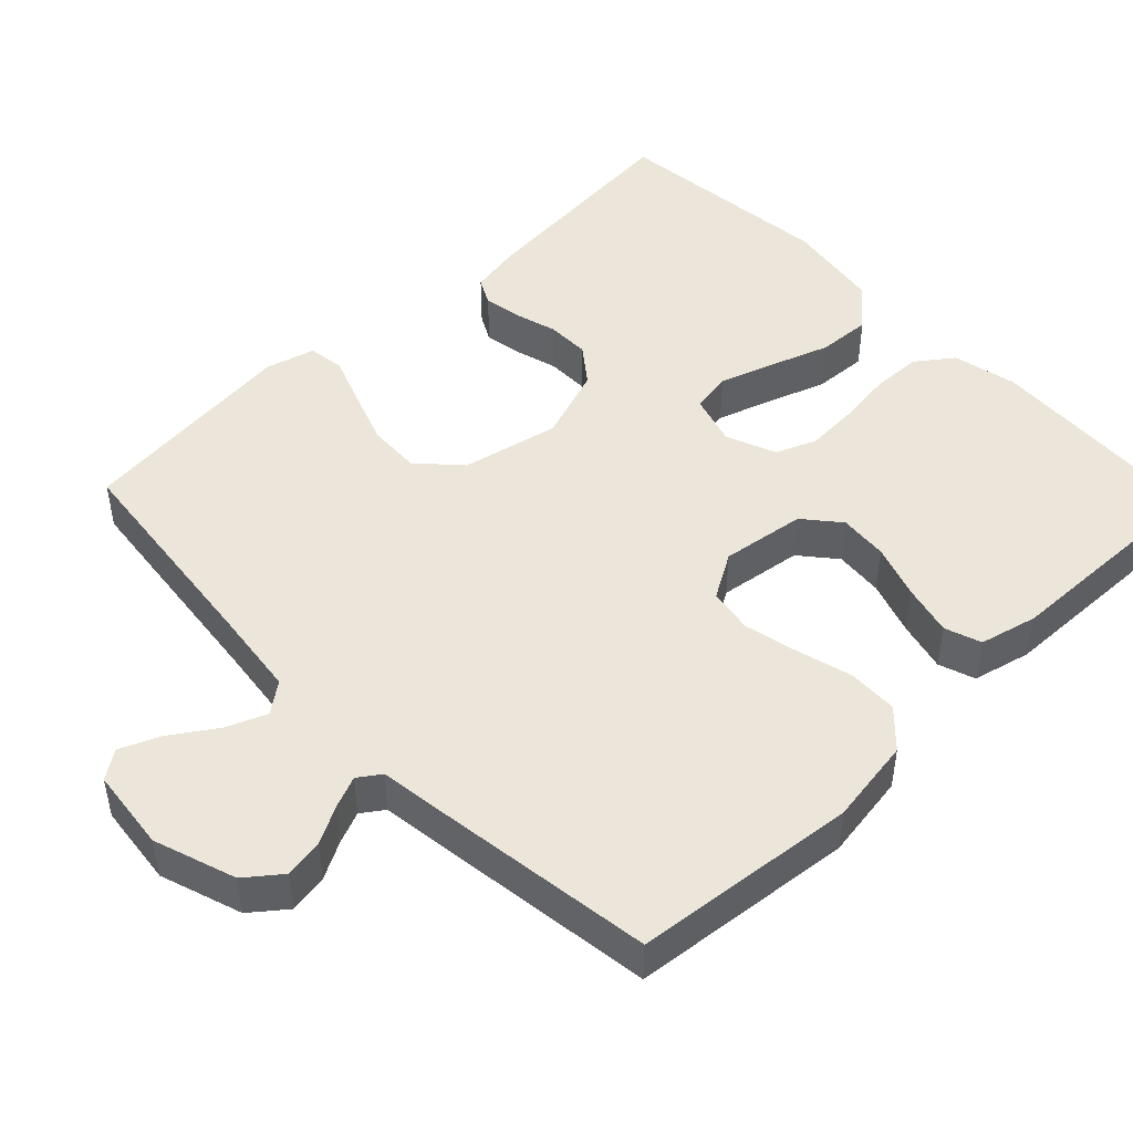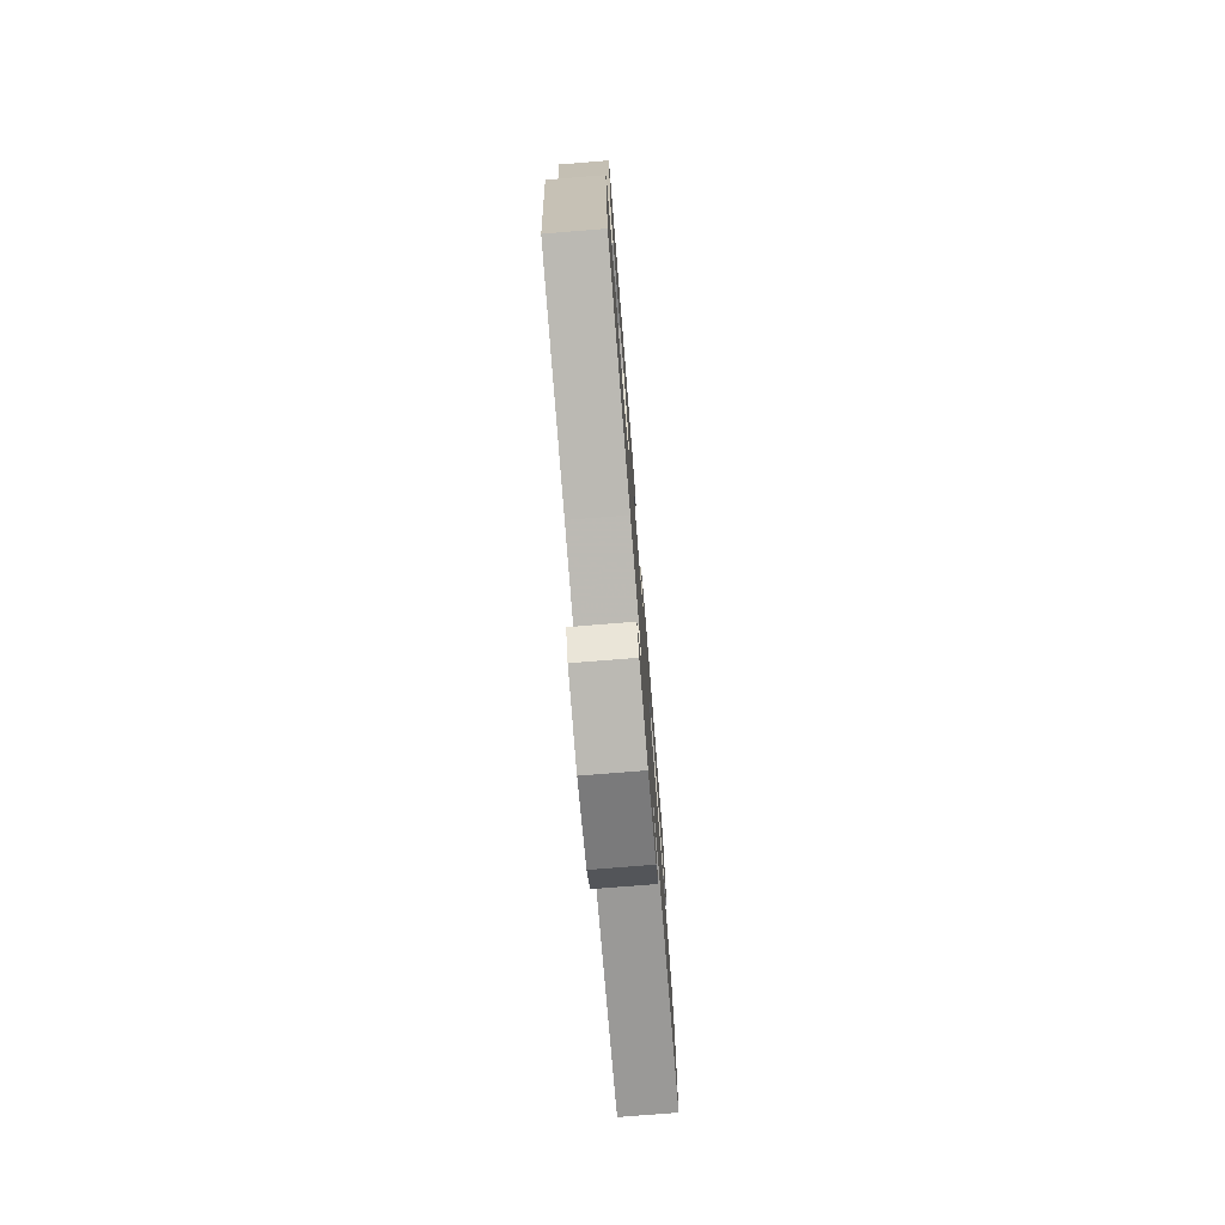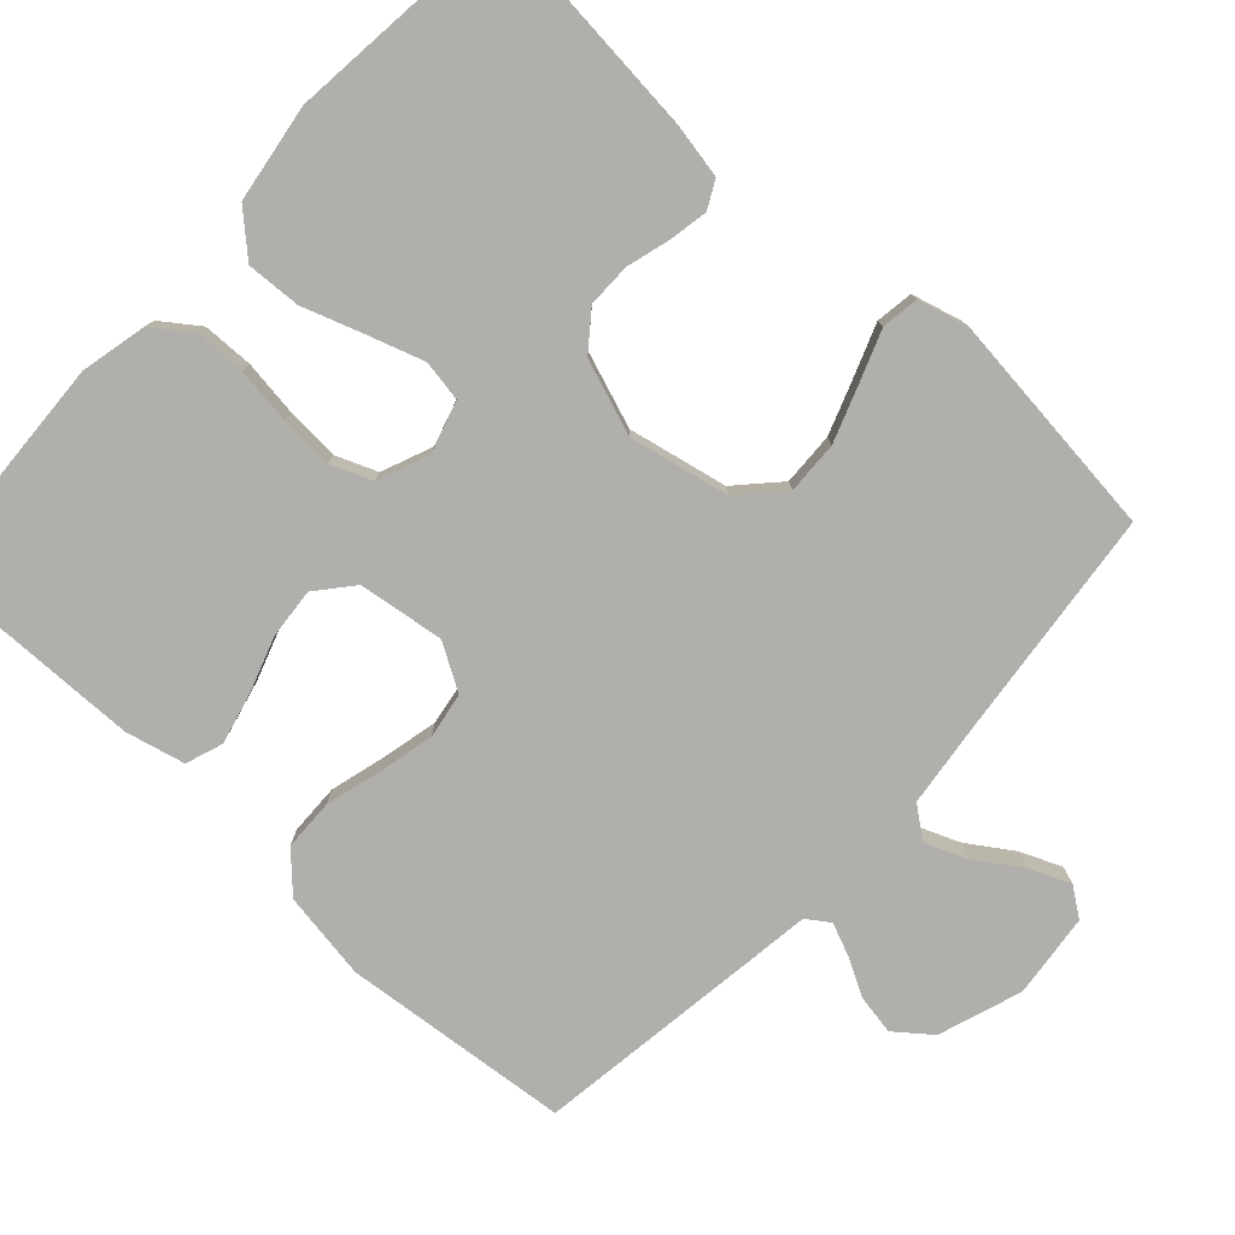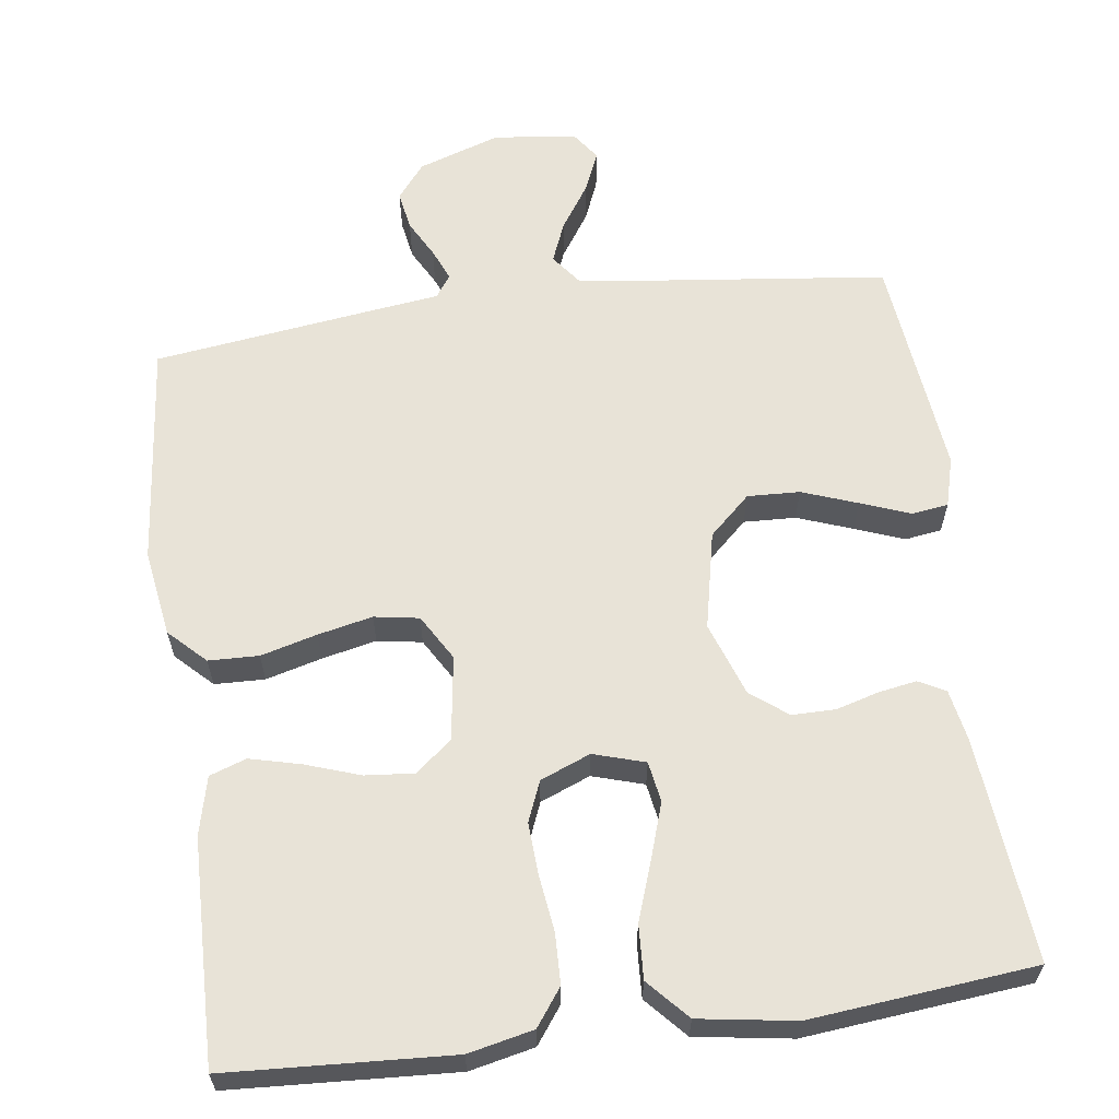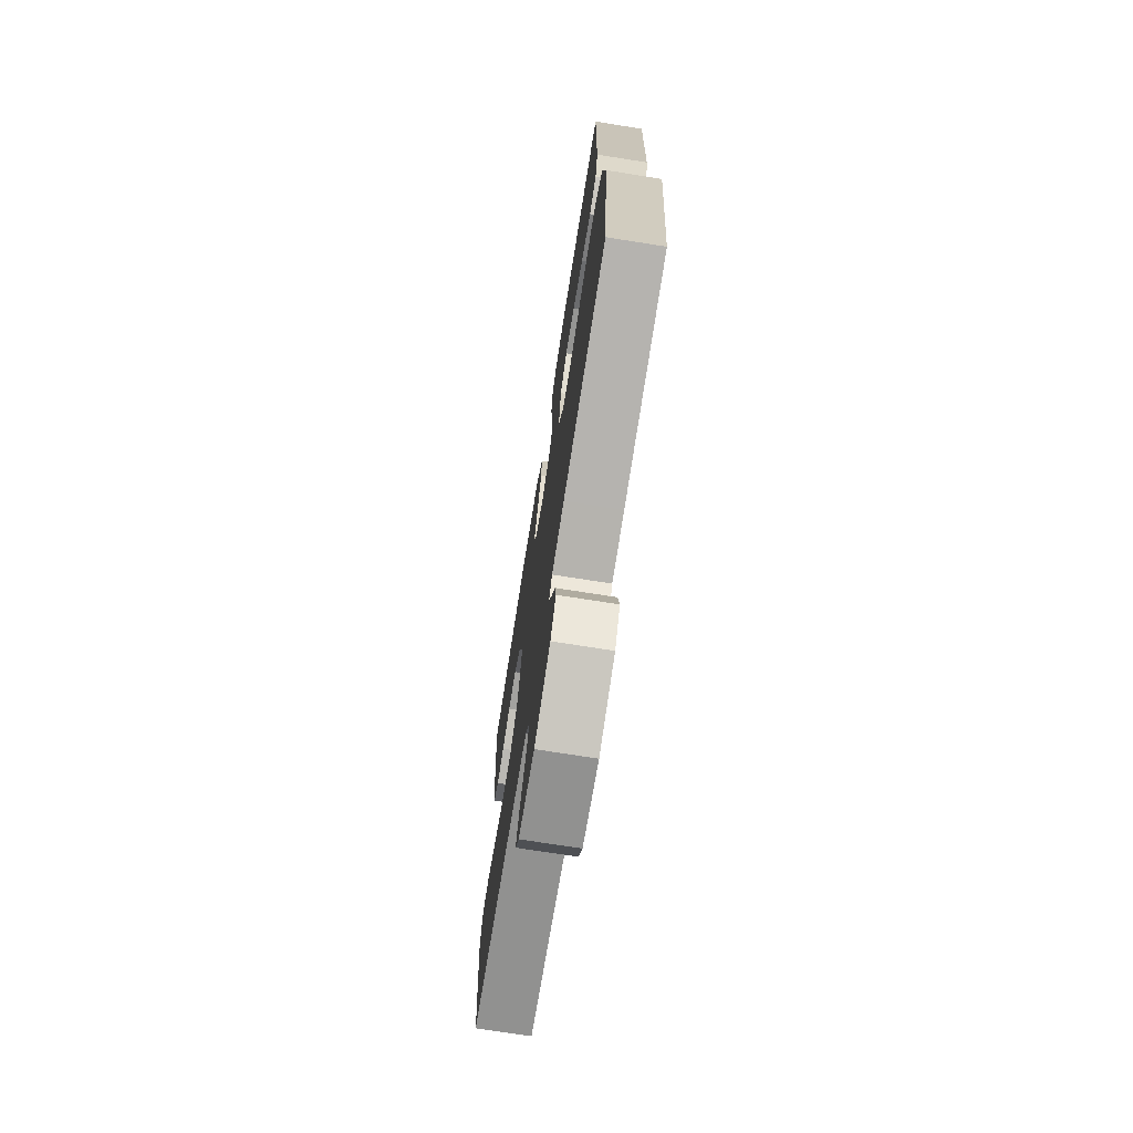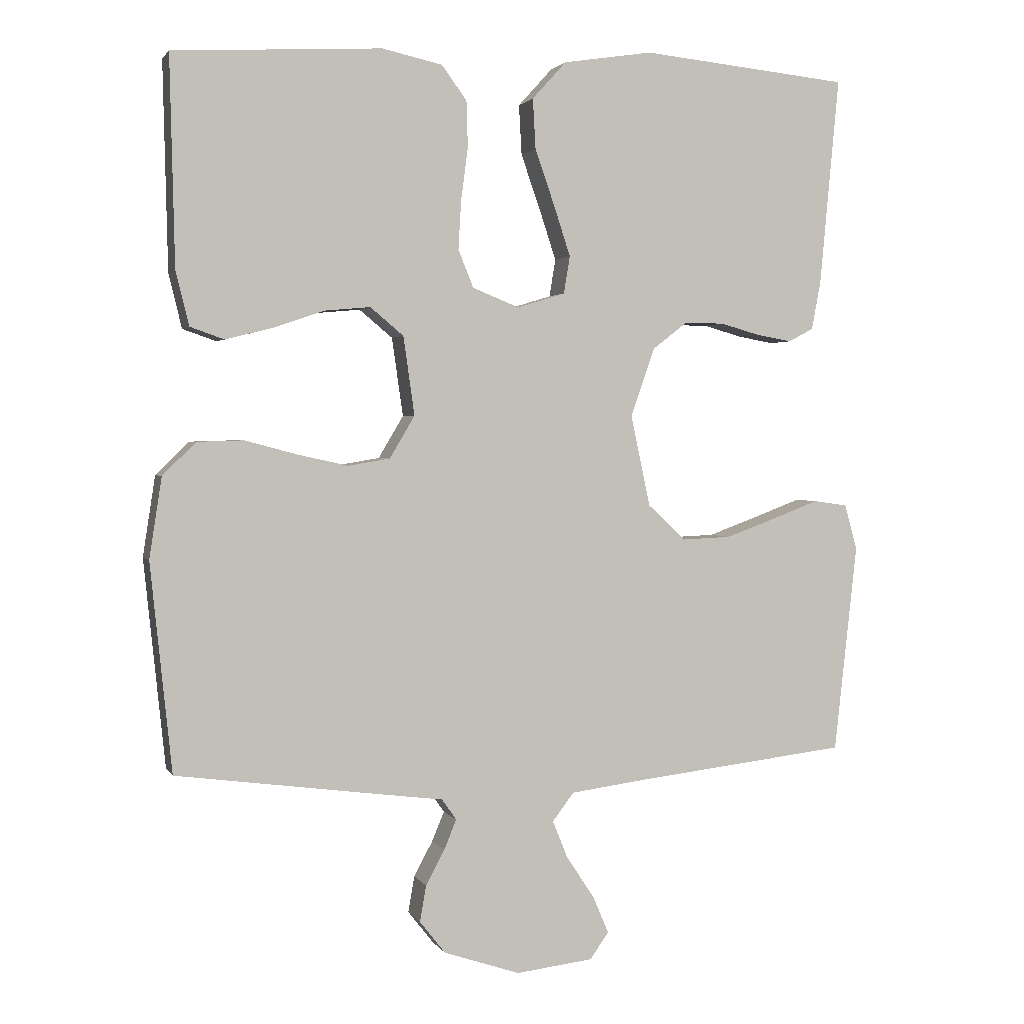
<metadata>
{"format":"obj","ext":"obj","renderer":"f3d","projection":"perspective","resolution":1024,"background":"white","views":[{"elev":47.4,"azim":-133.9,"up":"+Y"},{"elev":-76.5,"azim":94.6,"up":"+Z"},{"elev":-78.2,"azim":47.2,"up":"+Y"},{"elev":61.9,"azim":-7.7,"up":"+Y"},{"elev":-72.6,"azim":-99.0,"up":"+Z"},{"elev":2.0,"azim":-16.4,"up":"+Z"}]}
</metadata>
<code>
v 0.5 0.07 0.5
v 0.472 0.07 0.2
v 0.459 0.07 0.131
v 0.423 0.07 0.112
v 0.372 0.07 0.121
v 0.315 0.07 0.137
v 0.257 0.07 0.137
v 0.208 0.07 0.099
v 0.173 0.07 0
v 0.201 0.07 -0.131
v 0.256 0.07 -0.182
v 0.326 0.07 -0.179
v 0.4 0.07 -0.152
v 0.466 0.07 -0.127
v 0.515 0.07 -0.134
v 0.533 0.07 -0.2
v 0.5 0.07 -0.5
v 0.2 0.07 -0.535
v 0.084 0.07 -0.55
v 0.053 0.07 -0.591
v 0.075 0.07 -0.645
v 0.115 0.07 -0.705
v 0.138 0.07 -0.759
v 0.111 0.07 -0.797
v 0 0.07 -0.81
v -0.11 0.07 -0.773
v -0.147 0.07 -0.726
v -0.138 0.07 -0.674
v -0.111 0.07 -0.624
v -0.093 0.07 -0.581
v -0.114 0.07 -0.551
v -0.2 0.07 -0.54
v -0.5 0.07 -0.5
v -0.531 0.07 -0.2
v -0.513 0.07 -0.084
v -0.465 0.07 -0.037
v -0.398 0.07 -0.035
v -0.323 0.07 -0.055
v -0.25 0.07 -0.071
v -0.19 0.07 -0.061
v -0.154 0.07 0
v -0.17 0.07 0.113
v -0.218 0.07 0.153
v -0.284 0.07 0.147
v -0.357 0.07 0.122
v -0.425 0.07 0.105
v -0.474 0.07 0.122
v -0.493 0.07 0.2
v -0.5 0.07 0.5
v -0.2 0.07 0.517
v -0.113 0.07 0.498
v -0.077 0.07 0.449
v -0.075 0.07 0.382
v -0.085 0.07 0.307
v -0.089 0.07 0.237
v -0.067 0.07 0.183
v 0 0.07 0.156
v 0.069 0.07 0.177
v 0.078 0.07 0.231
v 0.054 0.07 0.304
v 0.026 0.07 0.384
v 0.022 0.07 0.456
v 0.071 0.07 0.51
v 0.2 0.07 0.53
v 0.5 0 0.5
v 0.472 0 0.2
v 0.459 0 0.131
v 0.423 0 0.112
v 0.372 0 0.121
v 0.315 0 0.137
v 0.257 0 0.137
v 0.208 0 0.099
v 0.173 0 0
v 0.201 0 -0.131
v 0.256 0 -0.182
v 0.326 0 -0.179
v 0.4 0 -0.152
v 0.466 0 -0.127
v 0.515 0 -0.134
v 0.533 0 -0.2
v 0.5 0 -0.5
v 0.2 0 -0.535
v 0.084 0 -0.55
v 0.053 0 -0.591
v 0.075 0 -0.645
v 0.115 0 -0.705
v 0.138 0 -0.759
v 0.111 0 -0.797
v 0 0 -0.81
v -0.11 0 -0.773
v -0.147 0 -0.726
v -0.138 0 -0.674
v -0.111 0 -0.624
v -0.093 0 -0.581
v -0.114 0 -0.551
v -0.2 0 -0.54
v -0.5 0 -0.5
v -0.531 0 -0.2
v -0.513 0 -0.084
v -0.465 0 -0.037
v -0.398 0 -0.035
v -0.323 0 -0.055
v -0.25 0 -0.071
v -0.19 0 -0.061
v -0.154 0 0
v -0.17 0 0.113
v -0.218 0 0.153
v -0.284 0 0.147
v -0.357 0 0.122
v -0.425 0 0.105
v -0.474 0 0.122
v -0.493 0 0.2
v -0.5 0 0.5
v -0.2 0 0.517
v -0.113 0 0.498
v -0.077 0 0.449
v -0.075 0 0.382
v -0.085 0 0.307
v -0.089 0 0.237
v -0.067 0 0.183
v 0 0 0.156
v 0.069 0 0.177
v 0.078 0 0.231
v 0.054 0 0.304
v 0.026 0 0.384
v 0.022 0 0.456
v 0.071 0 0.51
v 0.2 0 0.53
f 4 5 6
f 3 4 6
f 2 3 6
f 1 2 6
f 64 1 6
f 63 64 6
f 62 63 6
f 61 62 6
f 60 61 6
f 59 60 6 7
f 58 59 7 8
f 57 58 8 9
f 56 57 9 10
f 52 53 54
f 51 52 54
f 50 51 54
f 49 50 54
f 48 49 54
f 47 48 54
f 46 47 54
f 45 46 54
f 44 45 54
f 43 44 54 55
f 42 43 55 56
f 36 37 38
f 35 36 38
f 34 35 38
f 33 34 38
f 32 33 38
f 31 32 38
f 30 31 38 39
f 27 28 29
f 26 27 29
f 25 26 29
f 24 25 29
f 23 24 29
f 22 23 29
f 21 22 29
f 20 21 29 30
f 30 39 40
f 20 30 40
f 19 20 40
f 16 17 18
f 15 16 18
f 14 15 18
f 13 14 18
f 12 13 18 19
f 41 42 56 10
f 41 10 11
f 40 41 11
f 19 40 11
f 11 12 19
f 70 69 68
f 70 68 67
f 70 67 66
f 70 66 65
f 70 65 128
f 70 128 127
f 70 127 126
f 70 126 125
f 70 125 124
f 71 70 124 123
f 72 71 123 122
f 73 72 122 121
f 74 73 121 120
f 118 117 116
f 118 116 115
f 118 115 114
f 118 114 113
f 118 113 112
f 118 112 111
f 118 111 110
f 118 110 109
f 118 109 108
f 119 118 108 107
f 120 119 107 106
f 102 101 100
f 102 100 99
f 102 99 98
f 102 98 97
f 102 97 96
f 102 96 95
f 103 102 95 94
f 93 92 91
f 93 91 90
f 93 90 89
f 93 89 88
f 93 88 87
f 93 87 86
f 93 86 85
f 94 93 85 84
f 104 103 94
f 104 94 84
f 104 84 83
f 82 81 80
f 82 80 79
f 82 79 78
f 82 78 77
f 83 82 77 76
f 74 120 106 105
f 75 74 105
f 75 105 104
f 75 104 83
f 83 76 75
f 1 65 66 2
f 2 66 67 3
f 3 67 68 4
f 4 68 69 5
f 5 69 70 6
f 6 70 71 7
f 7 71 72 8
f 8 72 73 9
f 9 73 74 10
f 10 74 75 11
f 11 75 76 12
f 12 76 77 13
f 13 77 78 14
f 14 78 79 15
f 15 79 80 16
f 16 80 81 17
f 17 81 82 18
f 18 82 83 19
f 19 83 84 20
f 20 84 85 21
f 21 85 86 22
f 22 86 87 23
f 23 87 88 24
f 24 88 89 25
f 25 89 90 26
f 26 90 91 27
f 27 91 92 28
f 28 92 93 29
f 29 93 94 30
f 30 94 95 31
f 31 95 96 32
f 32 96 97 33
f 33 97 98 34
f 34 98 99 35
f 35 99 100 36
f 36 100 101 37
f 37 101 102 38
f 38 102 103 39
f 39 103 104 40
f 40 104 105 41
f 41 105 106 42
f 42 106 107 43
f 43 107 108 44
f 44 108 109 45
f 45 109 110 46
f 46 110 111 47
f 47 111 112 48
f 48 112 113 49
f 49 113 114 50
f 50 114 115 51
f 51 115 116 52
f 52 116 117 53
f 53 117 118 54
f 54 118 119 55
f 55 119 120 56
f 56 120 121 57
f 57 121 122 58
f 58 122 123 59
f 59 123 124 60
f 60 124 125 61
f 61 125 126 62
f 62 126 127 63
f 63 127 128 64
f 64 128 65 1

</code>
